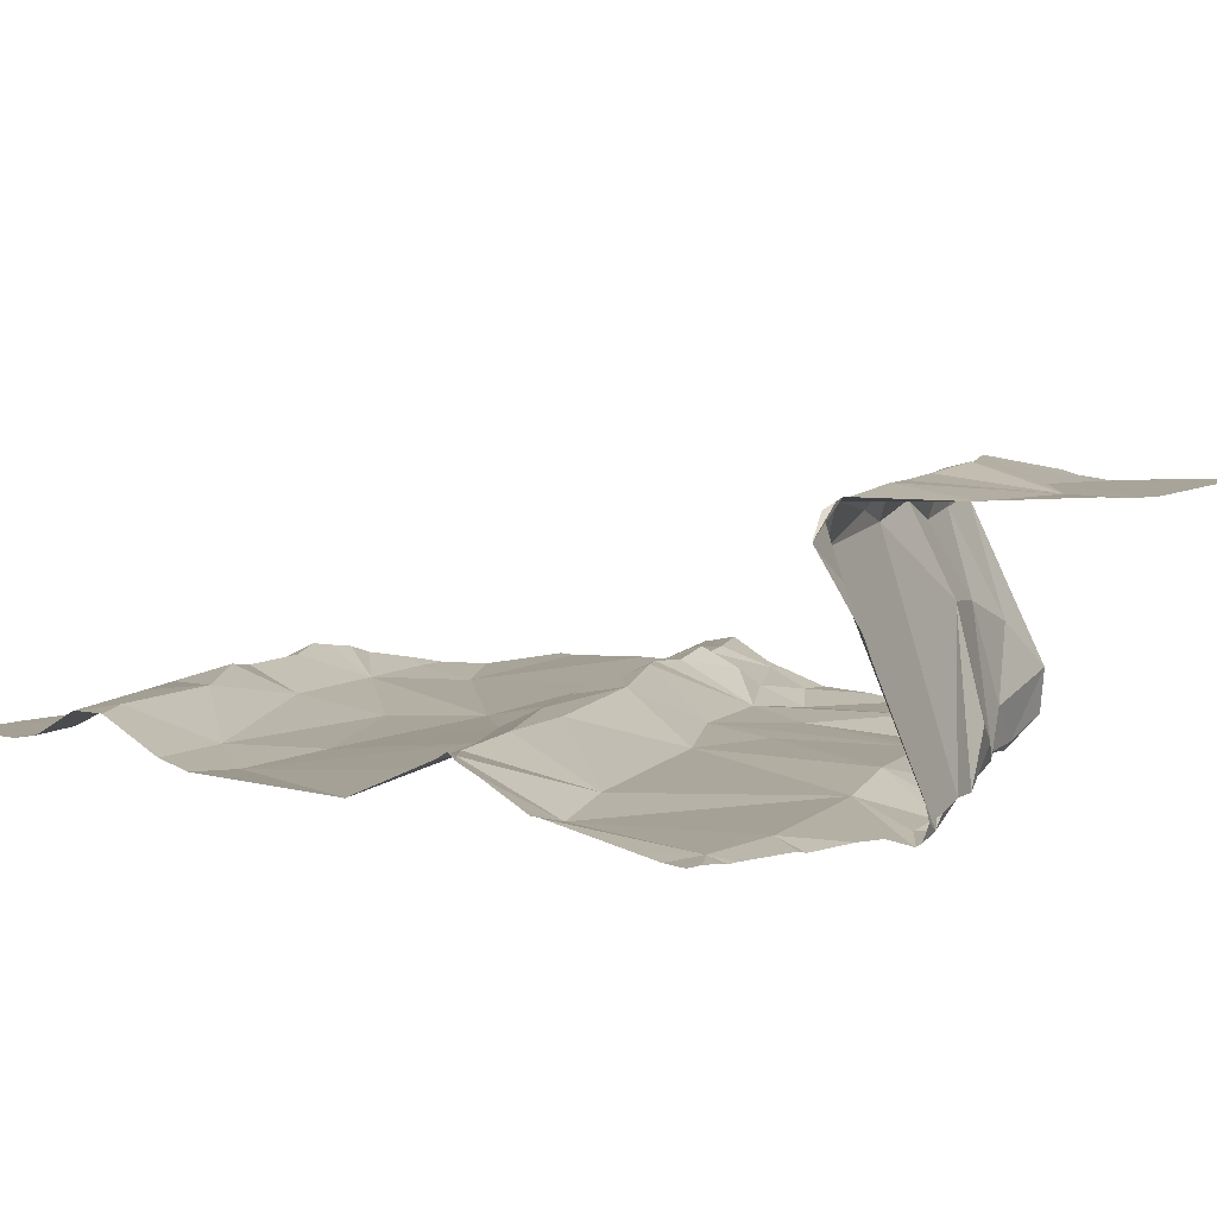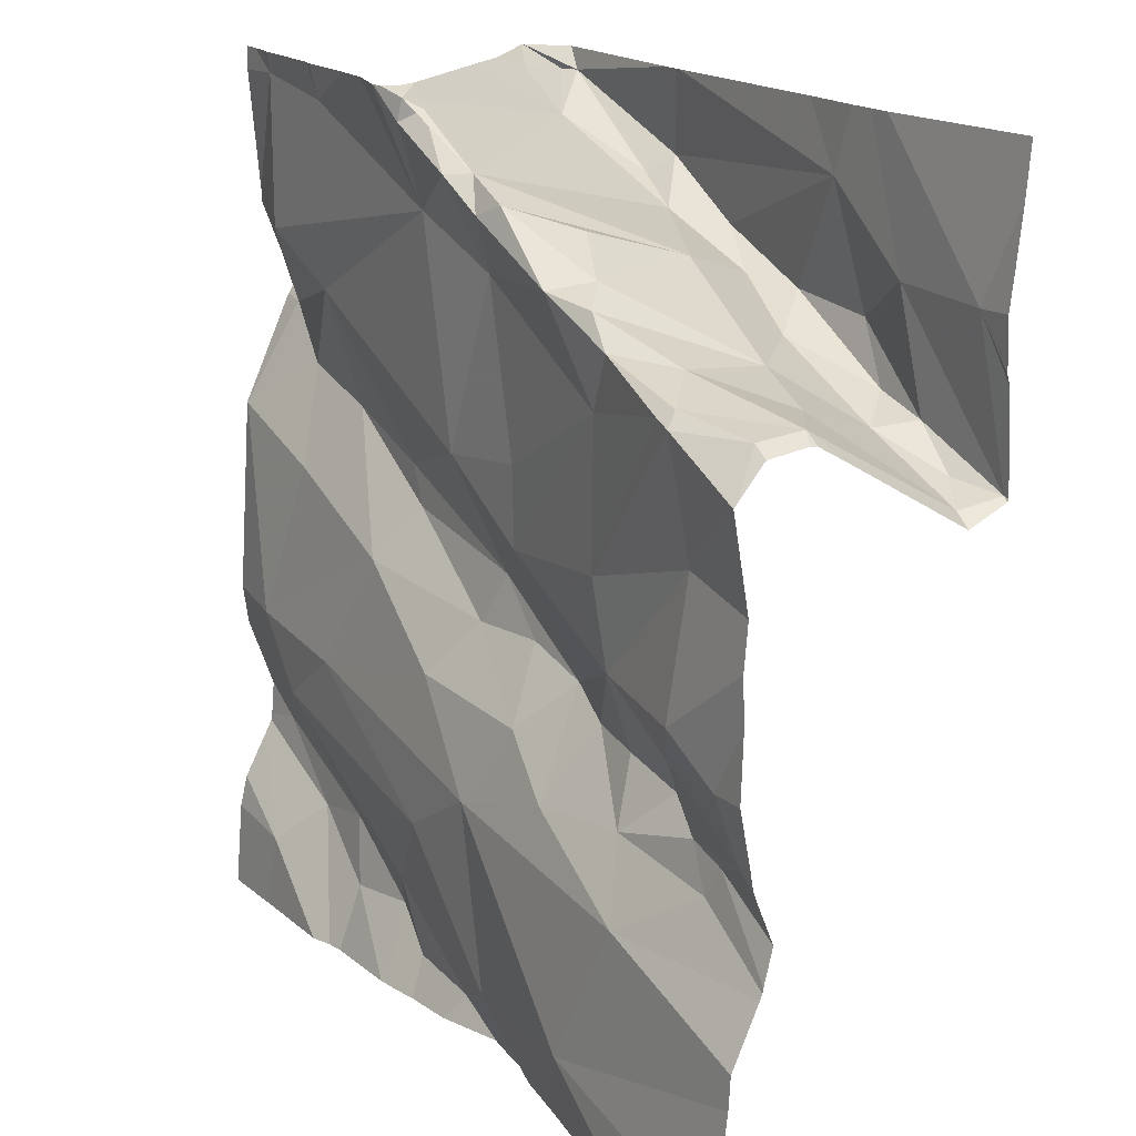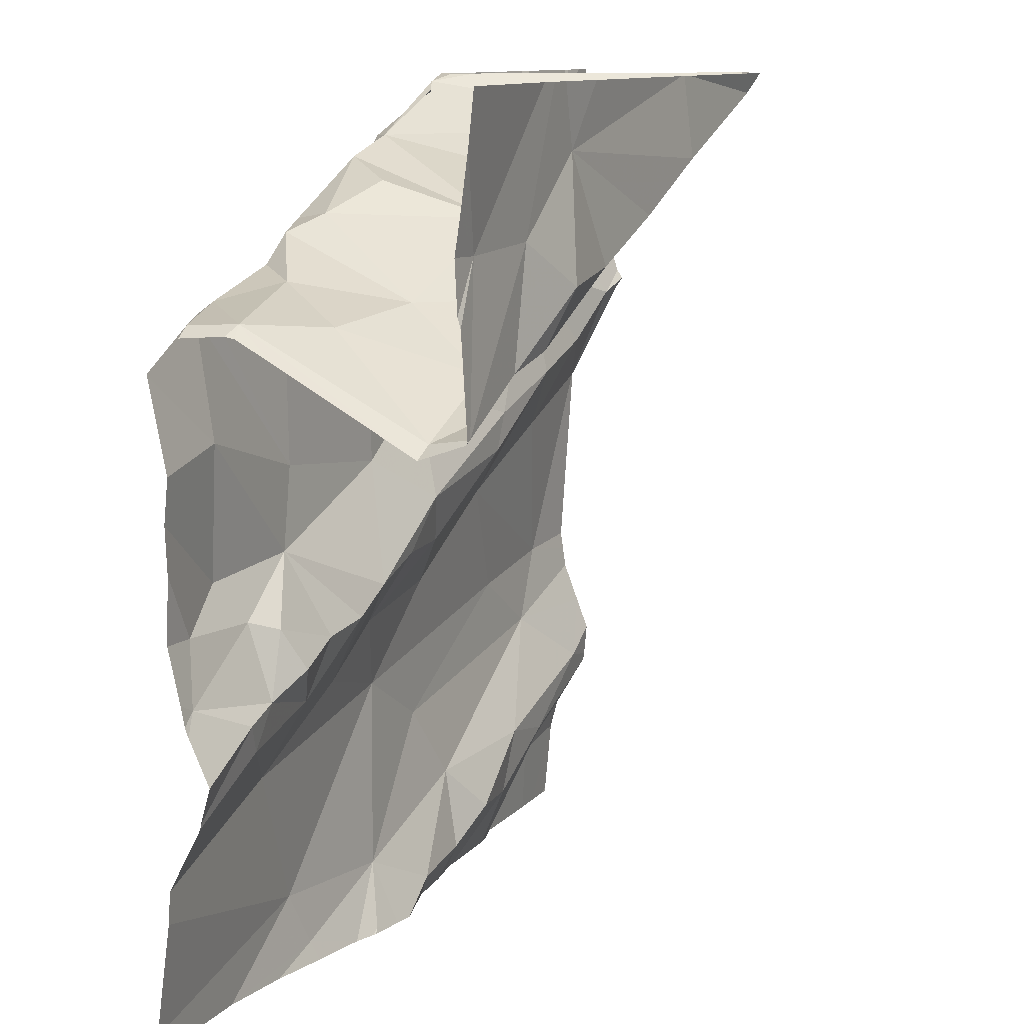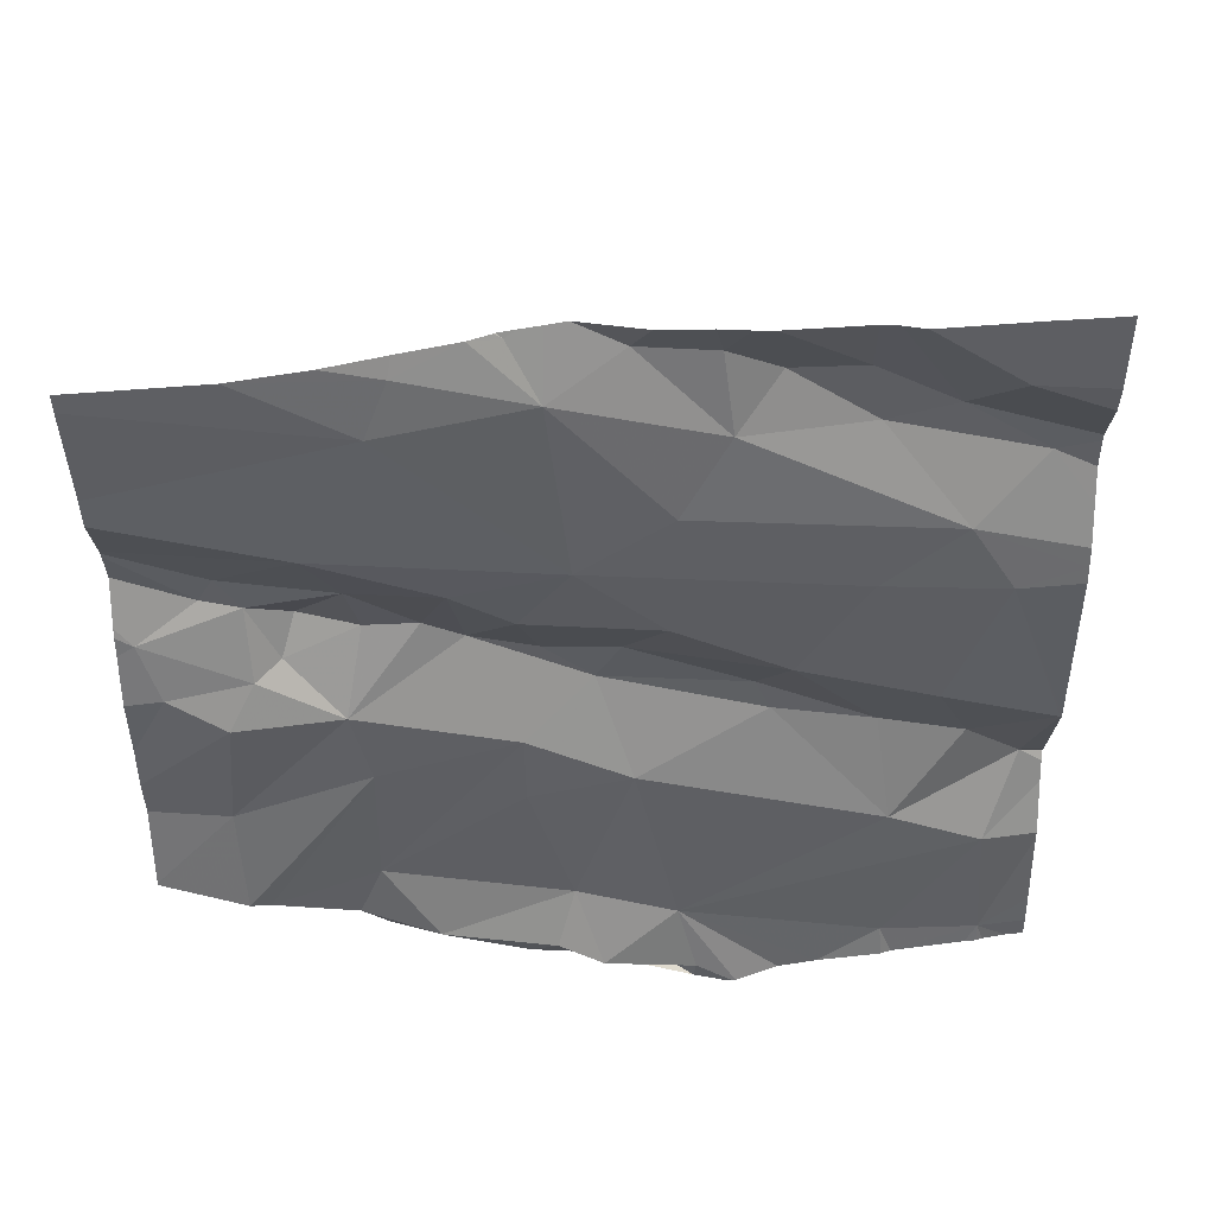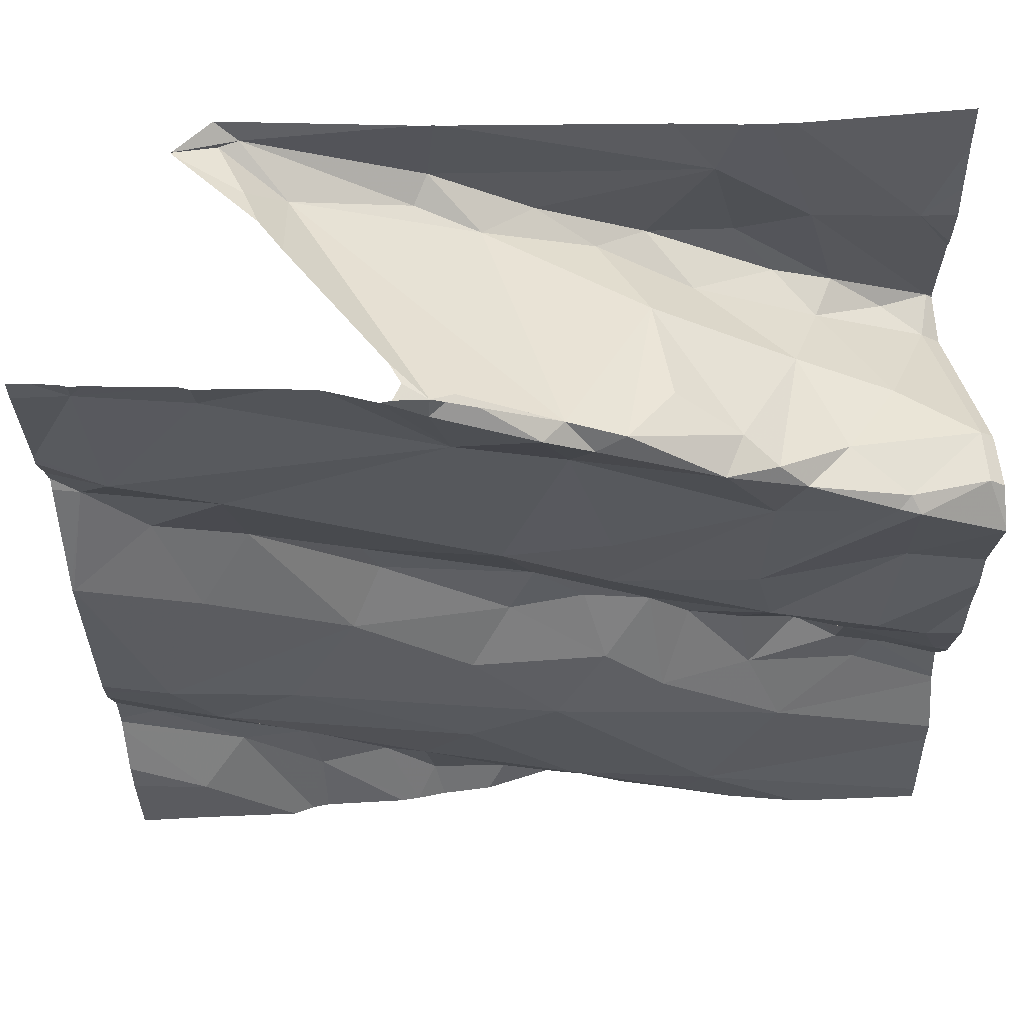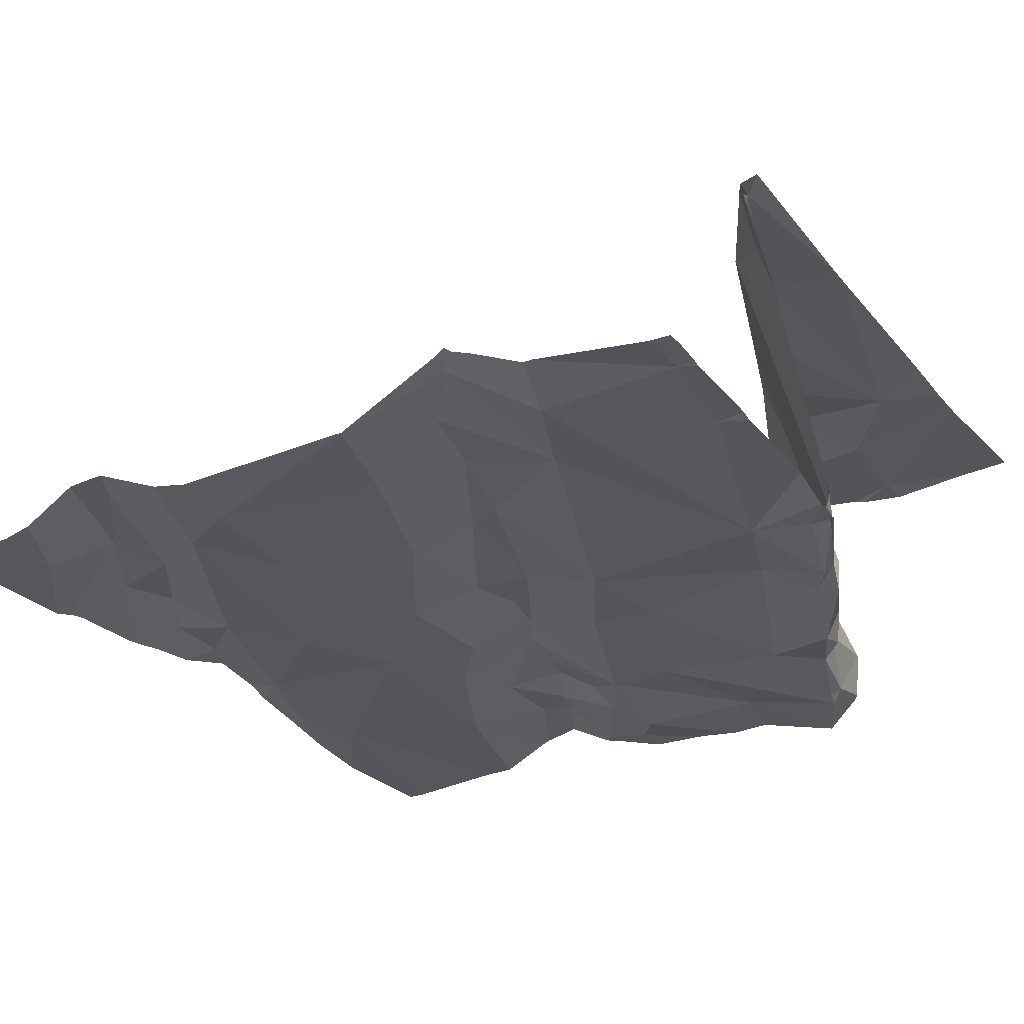
<metadata>
{"format":"obj","ext":"obj","renderer":"f3d","projection":"perspective","resolution":1024,"background":"white","views":[{"elev":12.6,"azim":129.7,"up":"+Z"},{"elev":17.6,"azim":-127.7,"up":"+Y"},{"elev":11.1,"azim":-71.2,"up":"+Y"},{"elev":-44.9,"azim":0.7,"up":"+Z"},{"elev":61.4,"azim":172.4,"up":"+Y"},{"elev":-20.4,"azim":122.0,"up":"+Z"}]}
</metadata>
<code>
v -45.82 276.4 503.3
v -45.85 276.3 503.3
v -45.96 276.2 503.3
v -45.02 276.3 503.2
v -45.02 276.3 503.2
v -45.02 275.8 503.1
v -45.02 275.9 503.1
v -45.95 276.3 503
v -45.02 276.2 503.1
v -45.84 276 503
v -45.93 276 503
v -45.87 276.1 503
v -45.76 276.1 503
v -45.02 275.9 503.1
v -45.02 276.2 503.1
v -45.78 275.8 503
v -45.71 275.7 503
v -45.86 276.3 503
v -45.74 276.2 503
v -45.88 276.3 503
v -45.02 276.3 503.2
v -45.02 275.8 503.1
v -45.02 275.7 503.1
v -45.88 276.2 503
v -45.91 276.2 503.3
v -45.02 276.4 503.2
v -45.95 276.2 503.3
v -45.96 276.3 503.1
v -45.79 276.3 503.2
v -45.88 276.3 503.2
v -45.83 276.3 503.3
v -45.95 275.9 503
v -45.89 275.9 503.1
v -45.82 276.4 503.1
v -45.87 276.3 503
v -45.02 276.2 503.1
v -45.76 276.4 503
v -45.02 276.2 503.1
v -45.04 276.5 503.1
v -45.87 275.9 503.1
v -45.85 275.9 503.1
v -45.82 276 503.1
v -45.8 276 503.1
v -45.75 275.9 503.1
v -45.02 276.4 503.2
v -45.93 276.4 503.3
v -45.02 276.3 503.2
v -45.02 276.5 503.1
v -45.02 276.5 503.1
v -45.75 276.3 503.4
v -45.42 275.8 503.1
v -45.53 275.9 503.1
v -45.23 275.9 503.1
v -45.74 276.3 503
v -45.58 276.2 503.1
v -45.58 276.1 503.1
v -45.43 276.5 503.1
v -45.53 276.5 503.1
v -45.4 276.5 503.1
v -45.42 276.4 503.1
v -45.4 276.5 503.1
v -45.09 275.6 503.1
v -45.23 275.6 503.1
v -45.39 275.6 503.1
v -45.36 275.6 503.1
v -45.07 276.5 503.1
v -45.19 276.5 503.1
v -45.5 276.5 503.1
v -45.55 276.4 503.1
v -45.35 275.6 503.1
v -45.05 276.3 503.2
v -45.59 275.6 503.1
v -45.08 276.4 503.1
v -45.15 276.1 503.1
v -45.21 276.2 503.2
v -45.11 276.2 503.2
v -45.64 276.4 503.1
v -45.64 276.4 503.2
v -45.58 276.5 503.1
v -45.72 276.5 503.3
v -45.53 276.4 503.1
v -45.68 276.4 503
v -45.02 276.2 503.1
v -45.58 276 503.1
v -45.64 276 503.1
v -45.56 276 503.1
v -45.55 275.7 503.1
v -45.37 275.7 503.1
v -45.47 275.6 503.1
v -45.7 276.4 503.1
v -45.7 276.3 503.3
v -45.6 276.4 503.3
v -45.47 276.2 503.1
v -45.48 276.4 503.3
v -45.29 276.5 503.4
v -45.52 275.6 503.1
v -45.48 276 503.1
v -45.43 276 503.1
v -45.31 276.1 503.1
v -45.34 276.1 503.1
v -45.51 276.1 503.1
v -45.73 276.4 503
v -45.58 275.6 503.1
v -45.77 276.5 503.3
v -45.79 276.5 503.3
v -45.32 276.2 503.1
v -45.68 276 503.1
v -45.19 276.3 503.1
v -45.74 276 503.1
v -45.68 275.6 503
v -45.34 275.6 503.1
v -45.68 275.6 503
v -45.65 276.4 503.4
v -45.54 276.4 503.4
v -45.36 276.5 503.1
v -45.38 275.6 503.1
v -45.18 276.5 503.1
v -45.35 276.5 503.1
v -45.33 275.7 503.1
v -45.14 275.9 503.1
v -45.67 276.5 503.4
v -45.09 275.9 503.1
v -45.65 275.9 503.1
v -45.79 276.3 503.3
v -45.2 275.6 503.1
v -45.06 275.8 503.1
v -45.74 275.6 503
v -45.42 276.4 503.4
v -45.43 276.5 503.4
v -45.25 276.5 503.4
v -45.23 276.5 503.4
v -45.25 276.5 503.3
v -45.45 276.5 503.4
v -45.83 275.6 503
v -45.55 275.6 503.1
v -45.45 275.6 503.1
v -45.25 275.7 503.1
v -45.1 275.7 503.1
v -45.16 275.7 503.1
v -45.59 275.6 503.1
v -45.25 275.6 503.1
v -45.23 275.7 503.1
v -45.61 275.6 503.1
v -45.95 275.6 503
v -45.57 275.6 503.1
v -45.97 276.3 503
v -45.97 276.3 503
v -45.97 275.8 503
v -45.97 275.8 503
v -45.97 275.7 503
v -45.97 276.2 503.3
v -45.97 276.3 503.1
v -45.97 276.3 503.1
v -45.97 275.9 503.1
v -45.97 275.9 503
v -45.97 276.3 503.1
v -45.97 276.3 503
v -45.97 276.2 503
v -45.97 276.1 503
v -45.97 276.3 503
v -45.97 276 503
v -45.97 276.1 503
v -45.97 275.9 503
v -45.97 276 503
v -45.97 275.6 503
v -45.97 275.8 503.1
v -45.26 276.5 503.1
v -45.97 275.8 503.1
v -45.97 276.3 503.3
v -45.97 276.4 503.3
v -45.97 276.3 503.3
v -45.97 276.2 503.3
v -45.97 276.2 503.3
v -45.97 276.4 503.3
v -45.97 276.5 503.3
v -45.97 276.2 503.3
v -45.02 275.9 503.1
v -45.02 275.8 503.1
v -45.02 276.2 503.1
v -45.02 275.7 503.1
v -45.02 276.2 503.1
v -45.02 275.9 503.1
v -45.02 275.8 503.1
v -45.02 275.6 503.1
v -45.02 276.5 503.1
v -45.97 275.6 503
v -45.06 275.6 503.1
v -45.02 275.6 503.1
v -45.02 275.6 503.1
v -45.17 276.5 503.1
v -45.09 276.5 503.1
v -45.28 276.5 503.3
v -45.37 276.5 503.1
v -45.37 276.5 503.1
v -45.38 276.5 503.1
v -45.3 276.5 503.1
v -45.74 276.5 503.3
v -45.42 276.5 503.4
v -45.44 276.5 503.4
v -45.18 276.5 503.4
v -45.19 276.5 503.4
v -45.07 276.5 503.1
v -45.26 276.5 503.3
v -45.23 276.5 503.4
v -45.19 276.5 503.4
v -45.07 276.5 503.1
v -45.85 276.5 503.3
v -45.97 276.5 503.3
f 2 1 3
f 181 83 9
f 11 10 12
f 12 10 13
f 180 138 62
f 17 16 149
f 19 18 20
f 13 24 12
f 3 25 2
f 28 27 151
f 196 60 167
f 30 29 31
f 154 32 155
f 29 30 34
f 35 34 28
f 147 28 156
f 30 28 34
f 179 83 181
f 10 11 32
f 13 19 24
f 20 8 146
f 12 24 158
f 37 34 35
f 24 19 20
f 28 8 35
f 20 35 8
f 20 18 35
f 35 18 37
f 24 20 157
f 178 126 139
f 189 184 188
f 32 11 161
f 66 49 185
f 148 40 166
f 134 165 144
f 33 41 32
f 42 10 41
f 43 42 41
f 40 41 33
f 166 33 168
f 40 44 41
f 188 184 187
f 27 31 25
f 177 122 120
f 1 46 3
f 27 25 3
f 27 3 172
f 187 180 62
f 195 59 194
f 27 30 31
f 14 122 177
f 46 1 104
f 31 2 25
f 194 59 115
f 3 46 171
f 30 27 28
f 50 1 2
f 11 12 159
f 10 32 41
f 52 51 53
f 55 54 56
f 58 57 59
f 61 60 118
f 144 165 186
f 68 58 69
f 73 71 4
f 75 74 76
f 54 19 56
f 78 77 79
f 1 50 80
f 82 81 69
f 71 76 83
f 13 10 42
f 85 84 86
f 88 87 89
f 88 51 87
f 90 77 78
f 92 91 78
f 55 93 81
f 68 57 58
f 79 58 78
f 29 78 91
f 190 66 191
f 60 68 81
f 60 81 93
f 58 94 78
f 92 78 94
f 192 59 193
f 59 57 61
f 193 59 195
f 82 69 79
f 54 55 81
f 90 78 29
f 59 61 115
f 98 97 84
f 68 69 81
f 97 99 100
f 56 19 13
f 101 97 100
f 79 69 58
f 82 90 102
f 102 90 29
f 29 34 102
f 85 86 101
f 102 37 82
f 44 43 41
f 37 54 82
f 83 76 74
f 37 102 34
f 93 101 106
f 82 79 90
f 82 54 81
f 93 55 56
f 56 85 101
f 101 93 56
f 56 13 85
f 13 107 85
f 84 52 98
f 100 106 101
f 93 106 108
f 86 84 97
f 101 86 97
f 75 108 106
f 60 61 68
f 61 57 68
f 79 77 90
f 109 43 44
f 37 18 54
f 110 17 134
f 62 138 125
f 43 109 42
f 114 113 92
f 116 89 136
f 13 42 109
f 52 17 87
f 87 51 52
f 17 52 16
f 103 87 143
f 116 119 88
f 51 88 120
f 71 83 36
f 120 53 51
f 120 122 53
f 98 99 97
f 99 98 53
f 98 52 53
f 119 116 65
f 85 107 123
f 84 85 123
f 88 89 116
f 192 95 59
f 96 87 135
f 44 123 107
f 107 109 44
f 109 107 13
f 84 123 52
f 16 44 40
f 123 44 16
f 191 66 202
f 80 113 114
f 124 2 31
f 124 31 91
f 29 91 31
f 95 94 58
f 58 59 95
f 94 128 129
f 131 130 95
f 104 80 197
f 50 113 80
f 114 129 80
f 124 50 2
f 92 113 91
f 113 50 124
f 113 124 91
f 129 130 198
f 133 129 199
f 95 128 94
f 114 94 129
f 92 94 114
f 128 130 129
f 128 95 130
f 95 132 131
f 200 132 201
f 60 67 167
f 141 137 111
f 132 95 192
f 130 131 200
f 137 119 70
f 138 139 63
f 60 73 67
f 190 67 66
f 125 138 63
f 88 119 142
f 120 88 142
f 63 139 137
f 38 122 14
f 121 80 133
f 66 67 73
f 60 93 108
f 139 126 142
f 100 99 75
f 111 137 70
f 133 80 129
f 75 76 108
f 120 142 126
f 119 137 142
f 139 142 137
f 112 110 127
f 108 73 60
f 135 87 145
f 117 67 190
f 83 74 122
f 122 74 99
f 122 99 53
f 45 73 26
f 96 89 87
f 73 108 71
f 76 71 108
f 177 120 182
f 75 106 100
f 99 74 75
f 178 139 183
f 139 138 22
f 184 180 187
f 19 54 18
f 87 103 145
f 52 123 16
f 17 110 87
f 143 110 112
f 120 126 7
f 63 137 141
f 146 8 147
f 26 73 5
f 23 138 180
f 147 8 28
f 167 67 117
f 148 16 40
f 149 16 148
f 70 119 65
f 150 17 149
f 22 138 23
f 151 27 173
f 152 28 151
f 9 83 15
f 153 28 152
f 6 126 178
f 154 33 32
f 72 103 143
f 143 87 110
f 155 32 163
f 7 126 6
f 156 28 153
f 157 20 146
f 115 61 118
f 21 71 36
f 158 24 160
f 159 12 158
f 36 83 179
f 160 24 157
f 118 60 196
f 161 11 162
f 38 83 122
f 65 116 64
f 162 11 159
f 163 32 164
f 164 32 161
f 15 83 38
f 165 17 150
f 45 66 73
f 64 116 136
f 166 40 33
f 136 89 96
f 168 33 154
f 169 46 170
f 5 73 4
f 47 71 21
f 170 46 174
f 171 46 169
f 105 46 104
f 104 1 80
f 172 3 176
f 173 27 172
f 4 71 47
f 127 110 134
f 174 46 175
f 49 66 48
f 175 46 105
f 48 66 45
f 140 103 72
f 176 3 171
f 182 120 7
f 145 103 140
f 183 139 22
f 39 66 185
f 134 17 165
f 197 80 121
f 198 130 204
f 199 129 198
f 200 131 132
f 201 132 203
f 202 66 206
f 203 132 192
f 204 130 205
f 205 130 200
f 206 66 39
f 207 175 105
f 208 175 207

</code>
